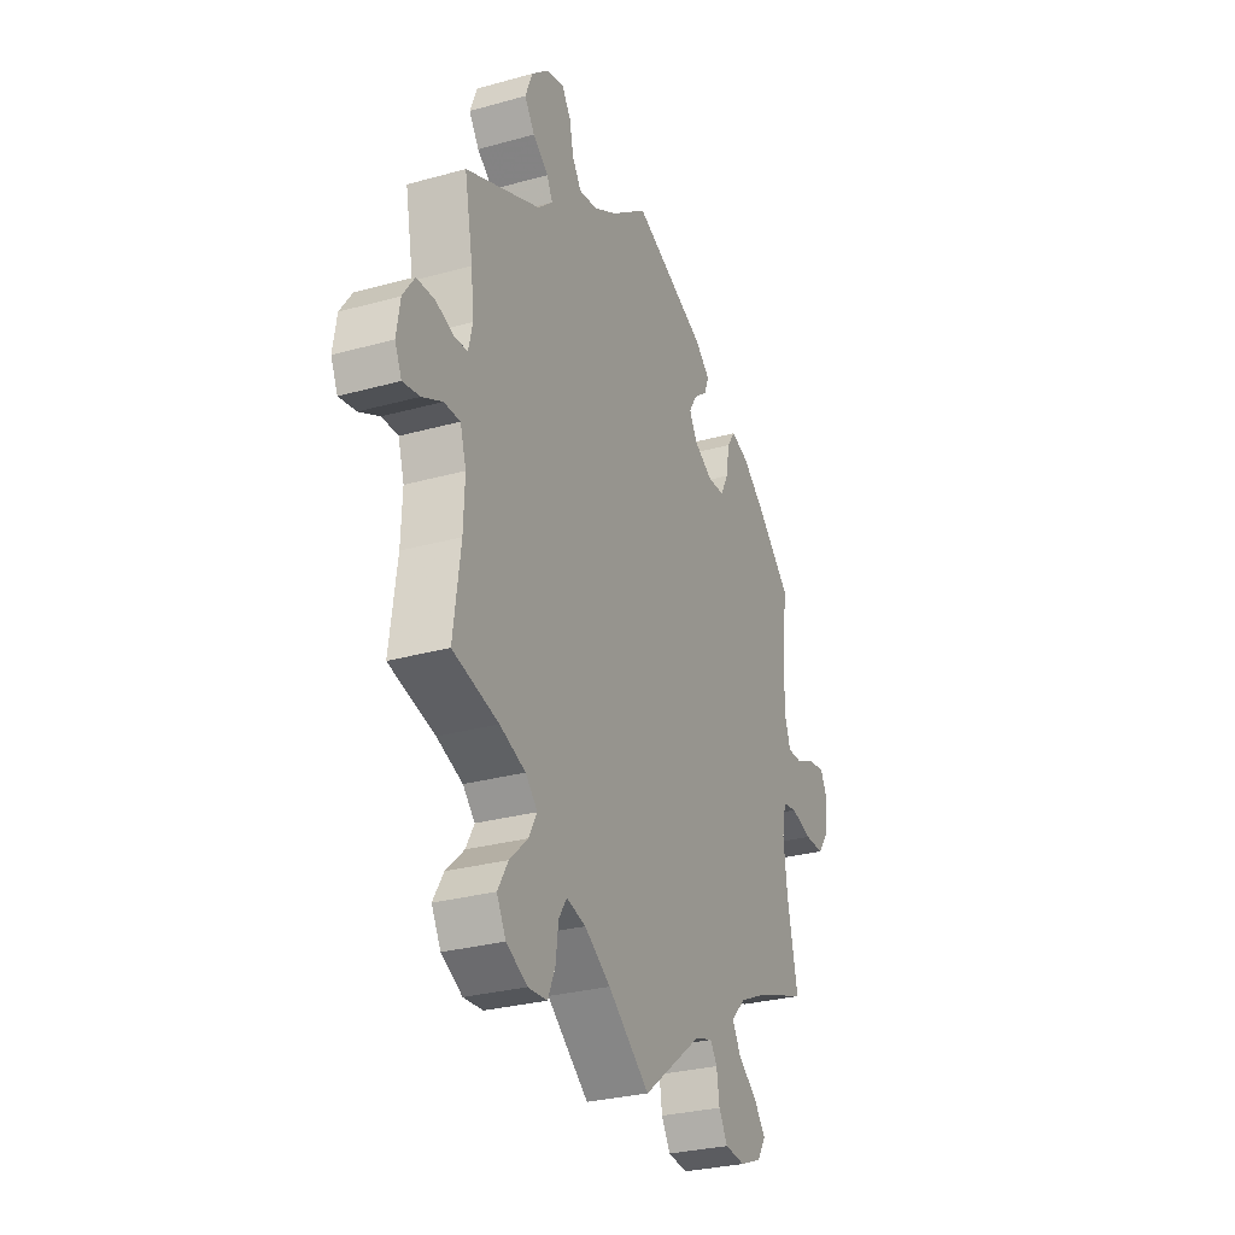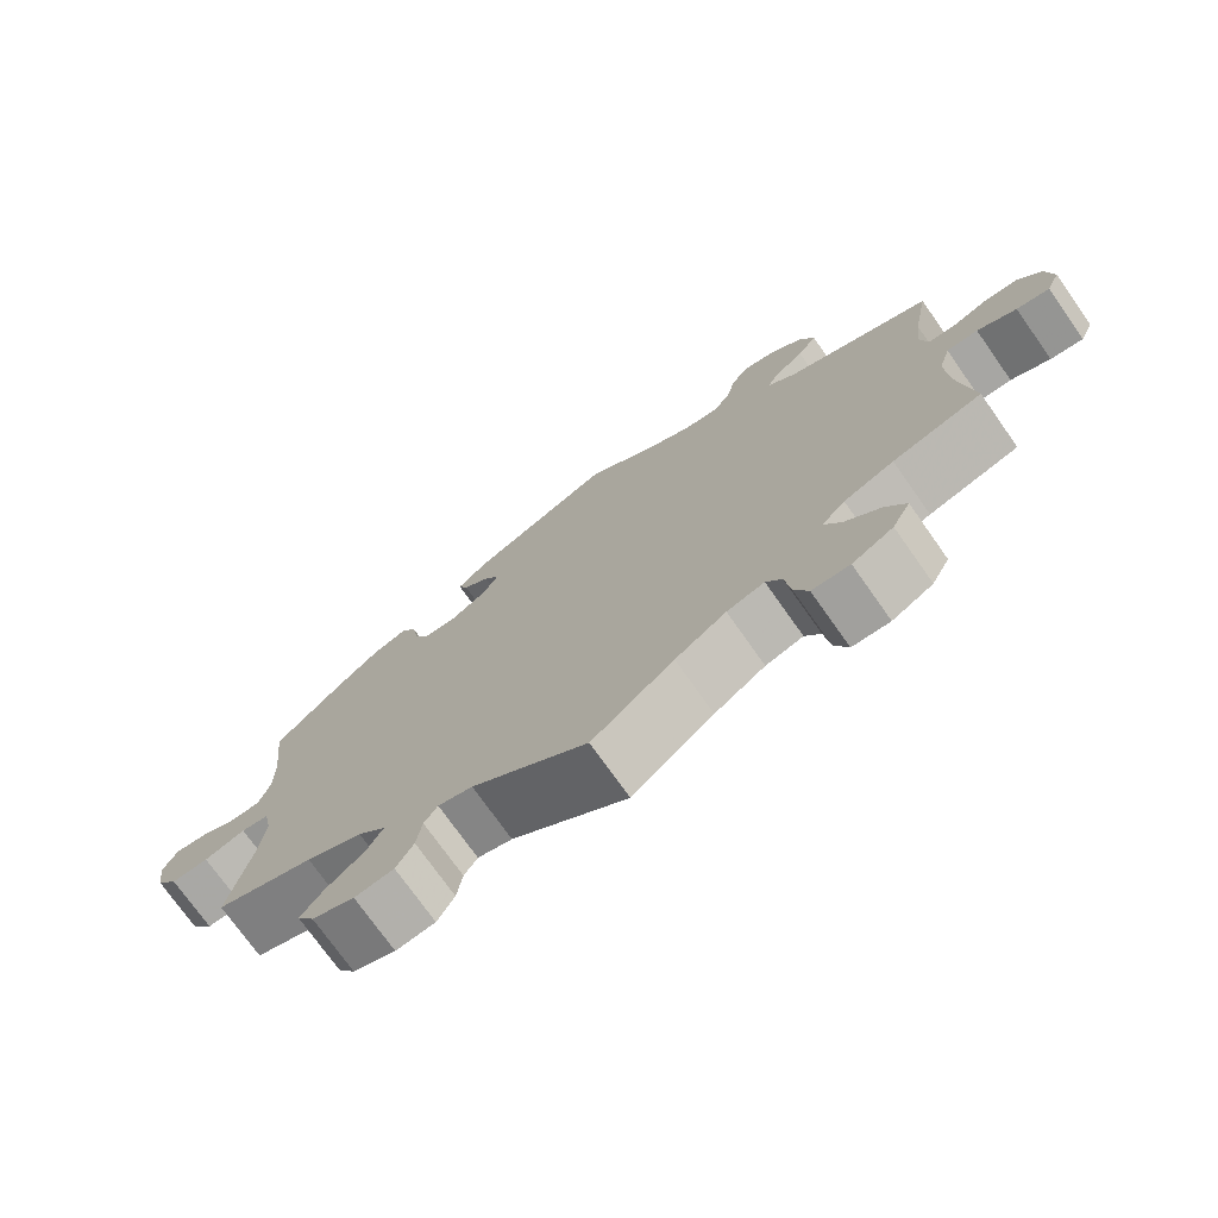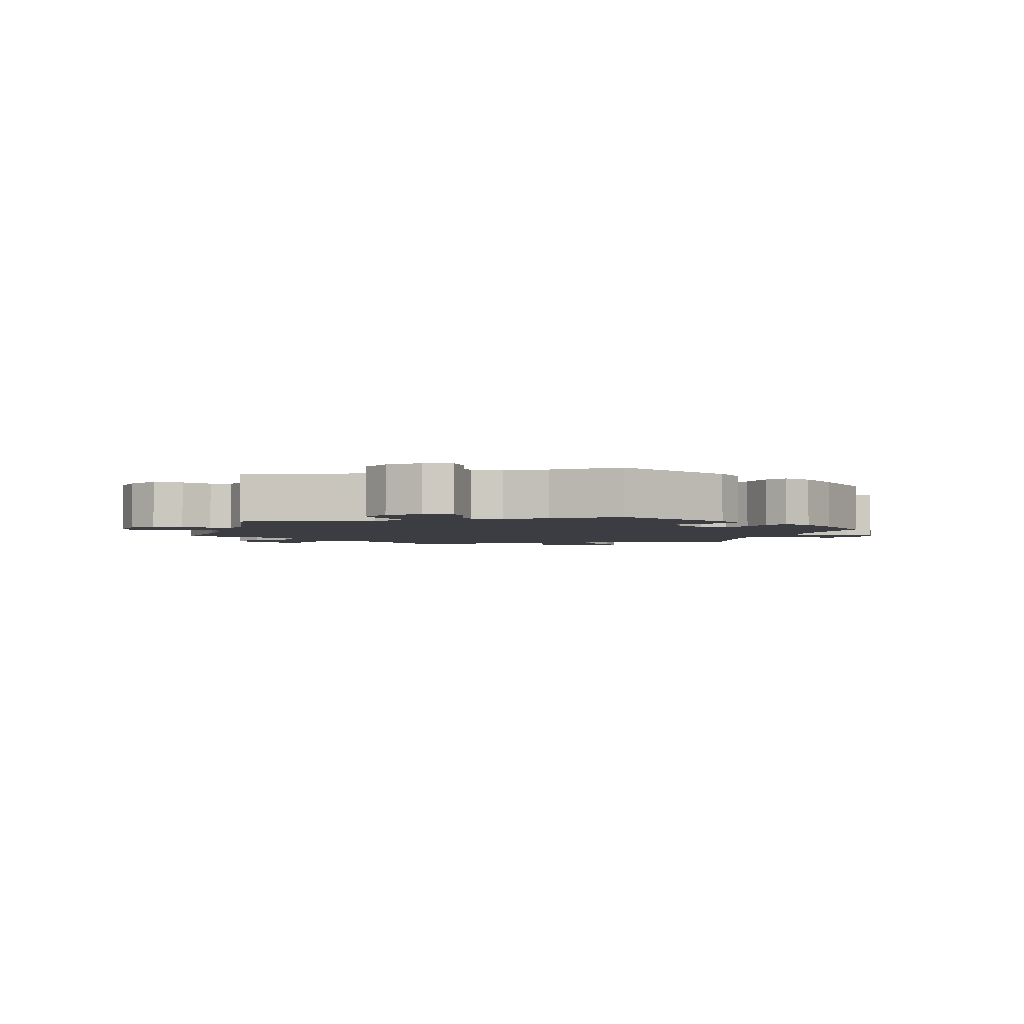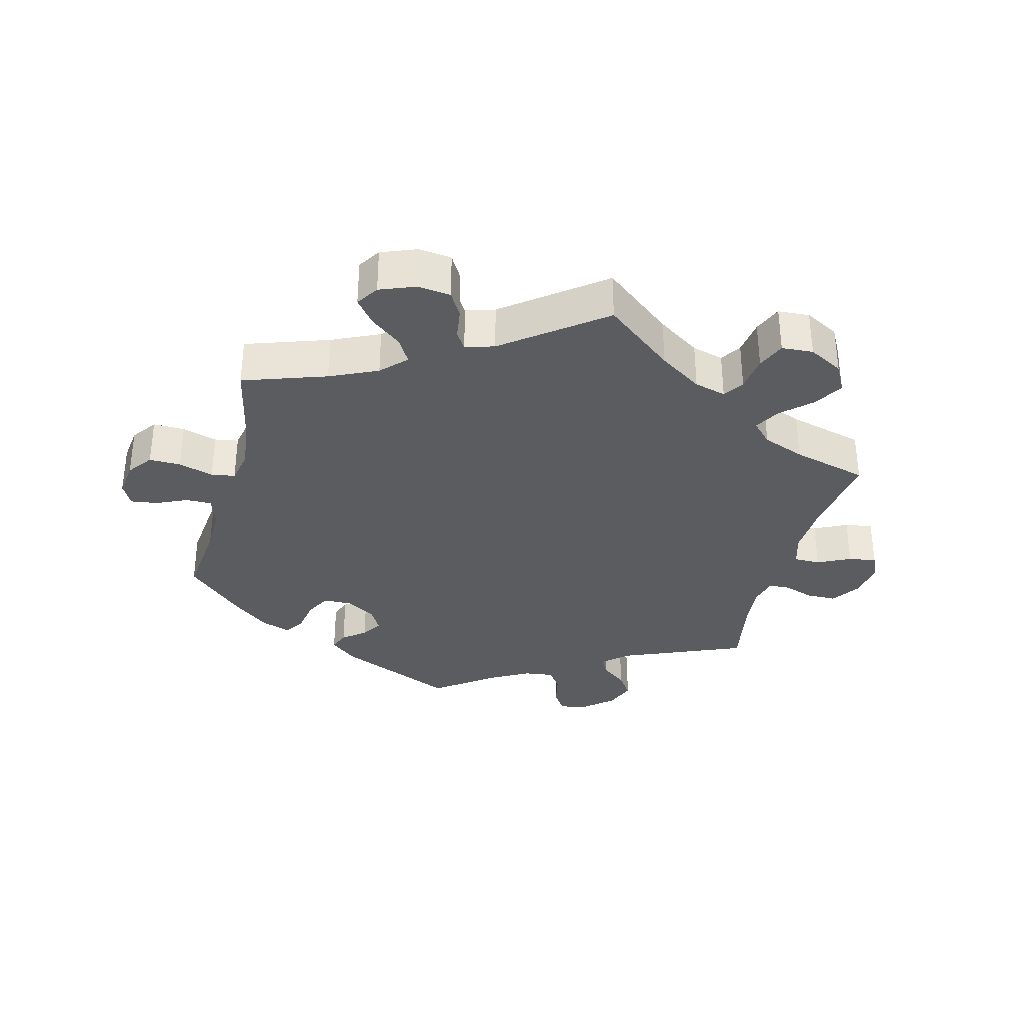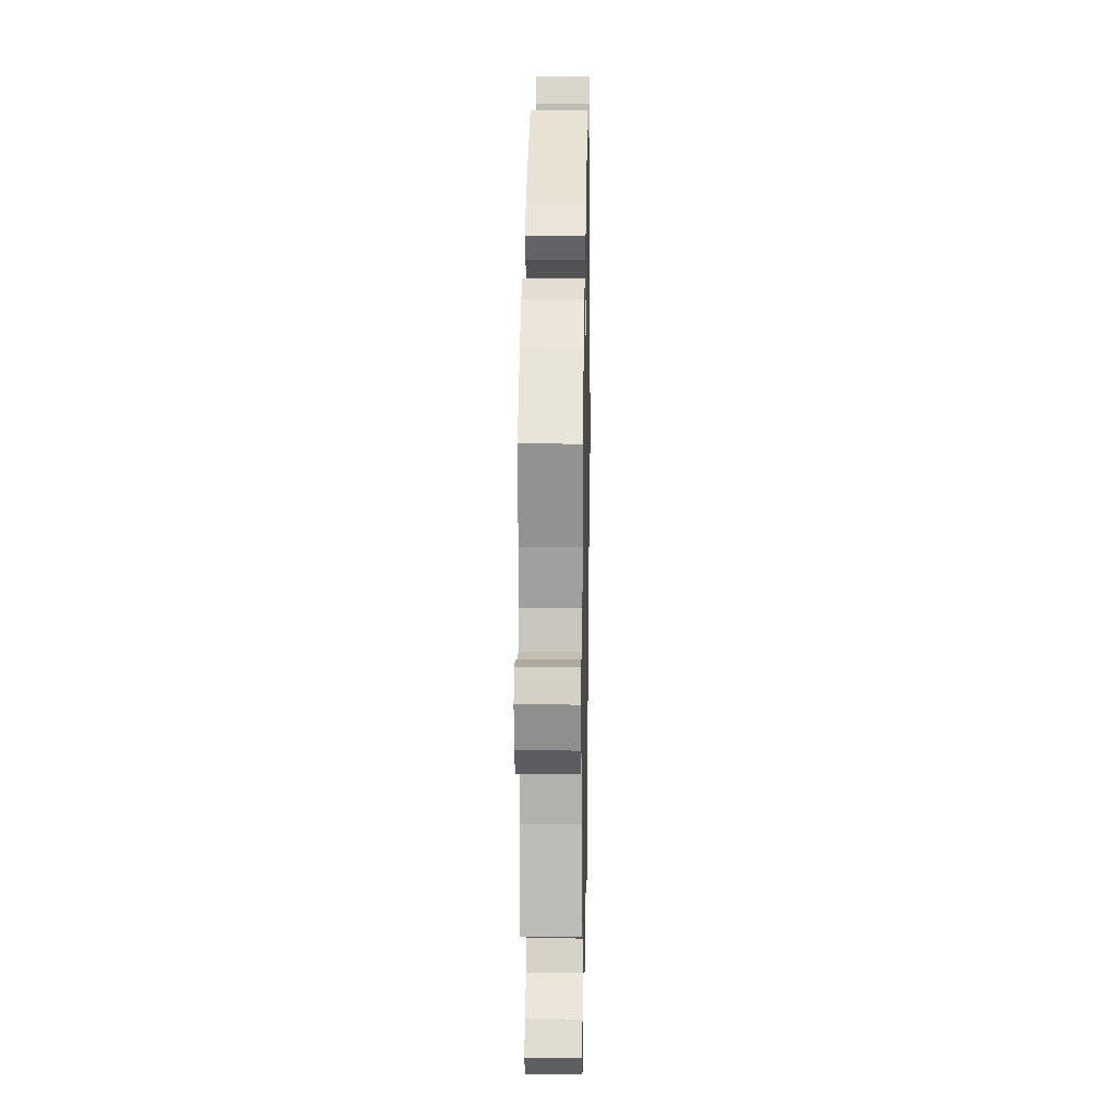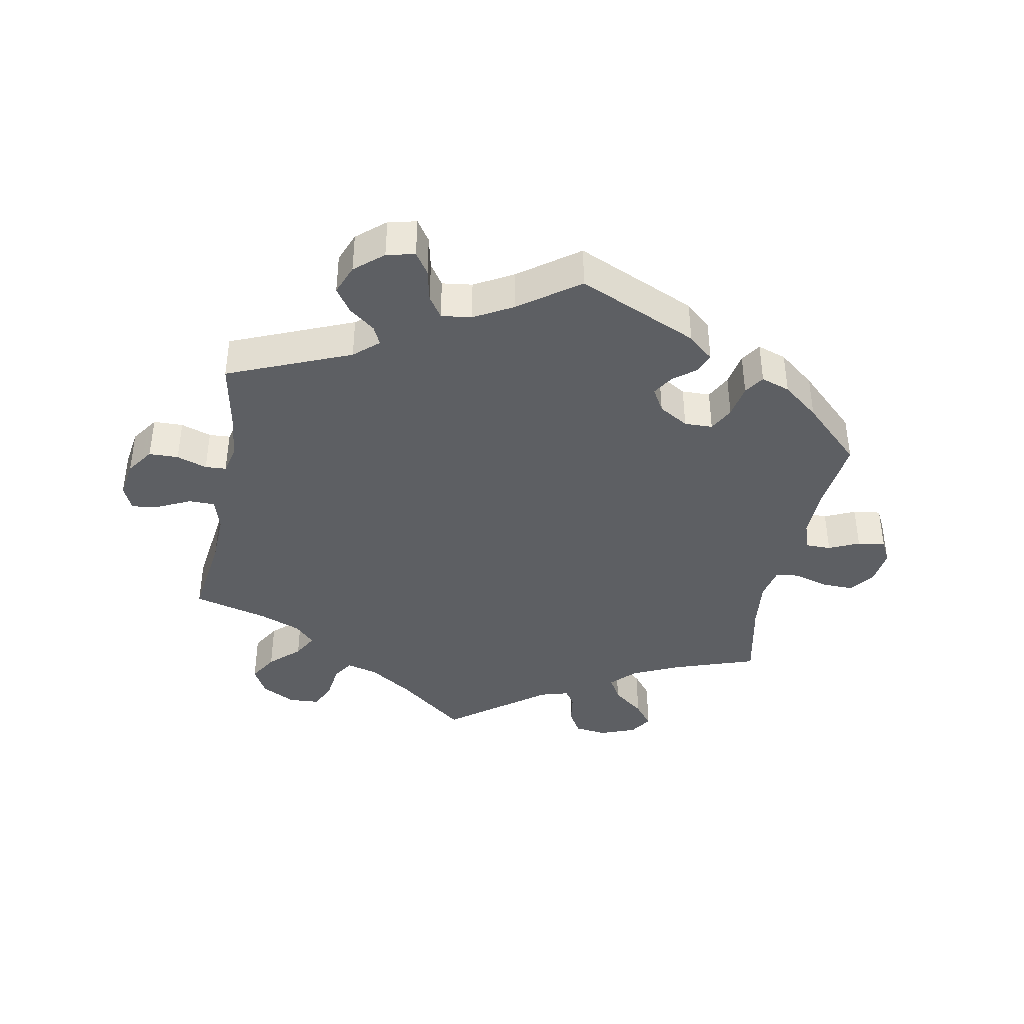
<metadata>
{"format":"obj","ext":"obj","renderer":"f3d","projection":"perspective","resolution":1024,"background":"white","views":[{"elev":-28.7,"azim":-67.3,"up":"+Z"},{"elev":-74.2,"azim":-144.8,"up":"+Z"},{"elev":-2.9,"azim":-16.2,"up":"+Y"},{"elev":-33.7,"azim":165.5,"up":"+Y"},{"elev":17.2,"azim":91.1,"up":"+Z"},{"elev":-39.9,"azim":-10.8,"up":"+Y"}]}
</metadata>
<code>
v -0.314 0.07 0.367
v -0.277 0.07 0.4
v -0.291 0.07 0.429
v -0.33 0.07 0.459
v -0.355 0.07 0.496
v -0.337 0.07 0.542
v -0.294 0.07 0.579
v -0.251 0.07 0.589
v -0.229 0.07 0.556
v -0.218 0.07 0.506
v -0.196 0.07 0.473
v -0.15 0.07 0.479
v -0.091 0.07 0.512
v -0.001 0.07 0.578
v 0.182 0.07 0.497
v 0.221 0.07 0.463
v 0.209 0.07 0.433
v 0.175 0.07 0.406
v 0.155 0.07 0.374
v 0.176 0.07 0.338
v 0.221 0.07 0.311
v 0.264 0.07 0.312
v 0.284 0.07 0.35
v 0.293 0.07 0.402
v 0.313 0.07 0.432
v 0.357 0.07 0.417
v 0.412 0.07 0.373
v 0.5 0.07 0.289
v 0.487 0.07 0.17
v 0.486 0.07 0.099
v 0.501 0.07 0.054
v 0.54 0.07 0.054
v 0.586 0.07 0.075
v 0.628 0.07 0.081
v 0.646 0.07 0.046
v 0.639 0.07 -0.008
v 0.611 0.07 -0.046
v 0.563 0.07 -0.045
v 0.51 0.07 -0.029
v 0.474 0.07 -0.035
v 0.464 0.07 -0.085
v 0.473 0.07 -0.162
v 0.5 0.07 -0.289
v 0.374 0.07 -0.332
v 0.302 0.07 -0.365
v 0.266 0.07 -0.402
v 0.287 0.07 -0.439
v 0.335 0.07 -0.477
v 0.364 0.07 -0.514
v 0.342 0.07 -0.548
v 0.288 0.07 -0.569
v 0.238 0.07 -0.563
v 0.216 0.07 -0.525
v 0.209 0.07 -0.478
v 0.192 0.07 -0.452
v 0.148 0.07 -0.465
v 0 0.07 -0.578
v -0.104 0.07 -0.495
v -0.169 0.07 -0.452
v -0.217 0.07 -0.439
v -0.237 0.07 -0.47
v -0.244 0.07 -0.524
v -0.262 0.07 -0.567
v -0.31 0.07 -0.57
v -0.362 0.07 -0.542
v -0.385 0.07 -0.499
v -0.359 0.07 -0.455
v -0.314 0.07 -0.413
v -0.293 0.07 -0.375
v -0.323 0.07 -0.344
v -0.387 0.07 -0.319
v -0.501 0.07 -0.289
v -0.483 0.07 -0.155
v -0.48 0.07 -0.076
v -0.495 0.07 -0.026
v -0.535 0.07 -0.026
v -0.585 0.07 -0.05
v -0.627 0.07 -0.057
v -0.644 0.07 -0.019
v -0.635 0.07 0.038
v -0.606 0.07 0.08
v -0.561 0.07 0.081
v -0.515 0.07 0.065
v -0.483 0.07 0.067
v -0.473 0.07 0.11
v -0.48 0.07 0.177
v -0.501 0.07 0.289
v -0.314 0 0.367
v -0.277 0 0.4
v -0.291 0 0.429
v -0.33 0 0.459
v -0.355 0 0.496
v -0.337 0 0.542
v -0.294 0 0.579
v -0.251 0 0.589
v -0.229 0 0.556
v -0.218 0 0.506
v -0.196 0 0.473
v -0.15 0 0.479
v -0.091 0 0.512
v -0.001 0 0.578
v 0.182 0 0.497
v 0.221 0 0.463
v 0.209 0 0.433
v 0.175 0 0.406
v 0.155 0 0.374
v 0.176 0 0.338
v 0.221 0 0.311
v 0.264 0 0.312
v 0.284 0 0.35
v 0.293 0 0.402
v 0.313 0 0.432
v 0.357 0 0.417
v 0.412 0 0.373
v 0.5 0 0.289
v 0.487 0 0.17
v 0.486 0 0.099
v 0.501 0 0.054
v 0.54 0 0.054
v 0.586 0 0.075
v 0.628 0 0.081
v 0.646 0 0.046
v 0.639 0 -0.008
v 0.611 0 -0.046
v 0.563 0 -0.045
v 0.51 0 -0.029
v 0.474 0 -0.035
v 0.464 0 -0.085
v 0.473 0 -0.162
v 0.5 0 -0.289
v 0.374 0 -0.332
v 0.302 0 -0.365
v 0.266 0 -0.402
v 0.287 0 -0.439
v 0.335 0 -0.477
v 0.364 0 -0.514
v 0.342 0 -0.548
v 0.288 0 -0.569
v 0.238 0 -0.563
v 0.216 0 -0.525
v 0.209 0 -0.478
v 0.192 0 -0.452
v 0.148 0 -0.465
v 0 0 -0.578
v -0.104 0 -0.495
v -0.169 0 -0.452
v -0.217 0 -0.439
v -0.237 0 -0.47
v -0.244 0 -0.524
v -0.262 0 -0.567
v -0.31 0 -0.57
v -0.362 0 -0.542
v -0.385 0 -0.499
v -0.359 0 -0.455
v -0.314 0 -0.413
v -0.293 0 -0.375
v -0.323 0 -0.344
v -0.387 0 -0.319
v -0.501 0 -0.289
v -0.483 0 -0.155
v -0.48 0 -0.076
v -0.495 0 -0.026
v -0.535 0 -0.026
v -0.585 0 -0.05
v -0.627 0 -0.057
v -0.644 0 -0.019
v -0.635 0 0.038
v -0.606 0 0.08
v -0.561 0 0.081
v -0.515 0 0.065
v -0.483 0 0.067
v -0.473 0 0.11
v -0.48 0 0.177
v -0.501 0 0.289
f 86 87 1
f 85 86 1 2
f 84 85 2
f 80 81 82 83
f 80 83 84
f 79 80 84
f 76 77 78 79
f 75 76 79 84
f 74 75 84 2
f 71 72 73
f 70 71 73 74
f 69 70 74 2
f 65 66 67 68
f 65 68 69
f 64 65 69
f 61 62 63 64
f 60 61 64 69
f 59 60 69 2
f 56 57 58
f 55 56 58 59
f 51 52 53 54
f 51 54 55
f 50 51 55
f 47 48 49 50
f 46 47 50 55
f 45 46 55 59
f 42 43 44
f 41 42 44 45
f 40 41 45 59
f 36 37 38 39
f 34 35 36 39
f 32 33 34 39
f 31 32 39 40
f 30 31 40 59
f 26 27 28 29
f 23 24 25 26
f 22 23 26 29
f 21 22 29 30
f 15 16 17 18
f 13 14 15 18
f 12 13 18 19
f 11 12 19 20
f 7 8 9 10
f 7 10 11
f 6 7 11
f 3 4 5 6
f 2 3 6 11
f 20 21 30 59
f 2 11 20 59
f 88 174 173
f 89 88 173 172
f 89 172 171
f 170 169 168 167
f 171 170 167
f 171 167 166
f 166 165 164 163
f 171 166 163 162
f 89 171 162 161
f 160 159 158
f 161 160 158 157
f 89 161 157 156
f 155 154 153 152
f 156 155 152
f 156 152 151
f 151 150 149 148
f 156 151 148 147
f 89 156 147 146
f 145 144 143
f 146 145 143 142
f 141 140 139 138
f 142 141 138
f 142 138 137
f 137 136 135 134
f 142 137 134 133
f 146 142 133 132
f 131 130 129
f 132 131 129 128
f 146 132 128 127
f 126 125 124 123
f 126 123 122 121
f 126 121 120 119
f 127 126 119 118
f 146 127 118 117
f 116 115 114 113
f 113 112 111 110
f 116 113 110 109
f 117 116 109 108
f 105 104 103 102
f 105 102 101 100
f 106 105 100 99
f 107 106 99 98
f 97 96 95 94
f 98 97 94
f 98 94 93
f 93 92 91 90
f 98 93 90 89
f 146 117 108 107
f 146 107 98 89
f 1 88 89 2
f 2 89 90 3
f 3 90 91 4
f 4 91 92 5
f 5 92 93 6
f 6 93 94 7
f 7 94 95 8
f 8 95 96 9
f 9 96 97 10
f 10 97 98 11
f 11 98 99 12
f 12 99 100 13
f 13 100 101 14
f 14 101 102 15
f 15 102 103 16
f 16 103 104 17
f 17 104 105 18
f 18 105 106 19
f 19 106 107 20
f 20 107 108 21
f 21 108 109 22
f 22 109 110 23
f 23 110 111 24
f 24 111 112 25
f 25 112 113 26
f 26 113 114 27
f 27 114 115 28
f 28 115 116 29
f 29 116 117 30
f 30 117 118 31
f 31 118 119 32
f 32 119 120 33
f 33 120 121 34
f 34 121 122 35
f 35 122 123 36
f 36 123 124 37
f 37 124 125 38
f 38 125 126 39
f 39 126 127 40
f 40 127 128 41
f 41 128 129 42
f 42 129 130 43
f 43 130 131 44
f 44 131 132 45
f 45 132 133 46
f 46 133 134 47
f 47 134 135 48
f 48 135 136 49
f 49 136 137 50
f 50 137 138 51
f 51 138 139 52
f 52 139 140 53
f 53 140 141 54
f 54 141 142 55
f 55 142 143 56
f 56 143 144 57
f 57 144 145 58
f 58 145 146 59
f 59 146 147 60
f 60 147 148 61
f 61 148 149 62
f 62 149 150 63
f 63 150 151 64
f 64 151 152 65
f 65 152 153 66
f 66 153 154 67
f 67 154 155 68
f 68 155 156 69
f 69 156 157 70
f 70 157 158 71
f 71 158 159 72
f 72 159 160 73
f 73 160 161 74
f 74 161 162 75
f 75 162 163 76
f 76 163 164 77
f 77 164 165 78
f 78 165 166 79
f 79 166 167 80
f 80 167 168 81
f 81 168 169 82
f 82 169 170 83
f 83 170 171 84
f 84 171 172 85
f 85 172 173 86
f 86 173 174 87
f 87 174 88 1

</code>
